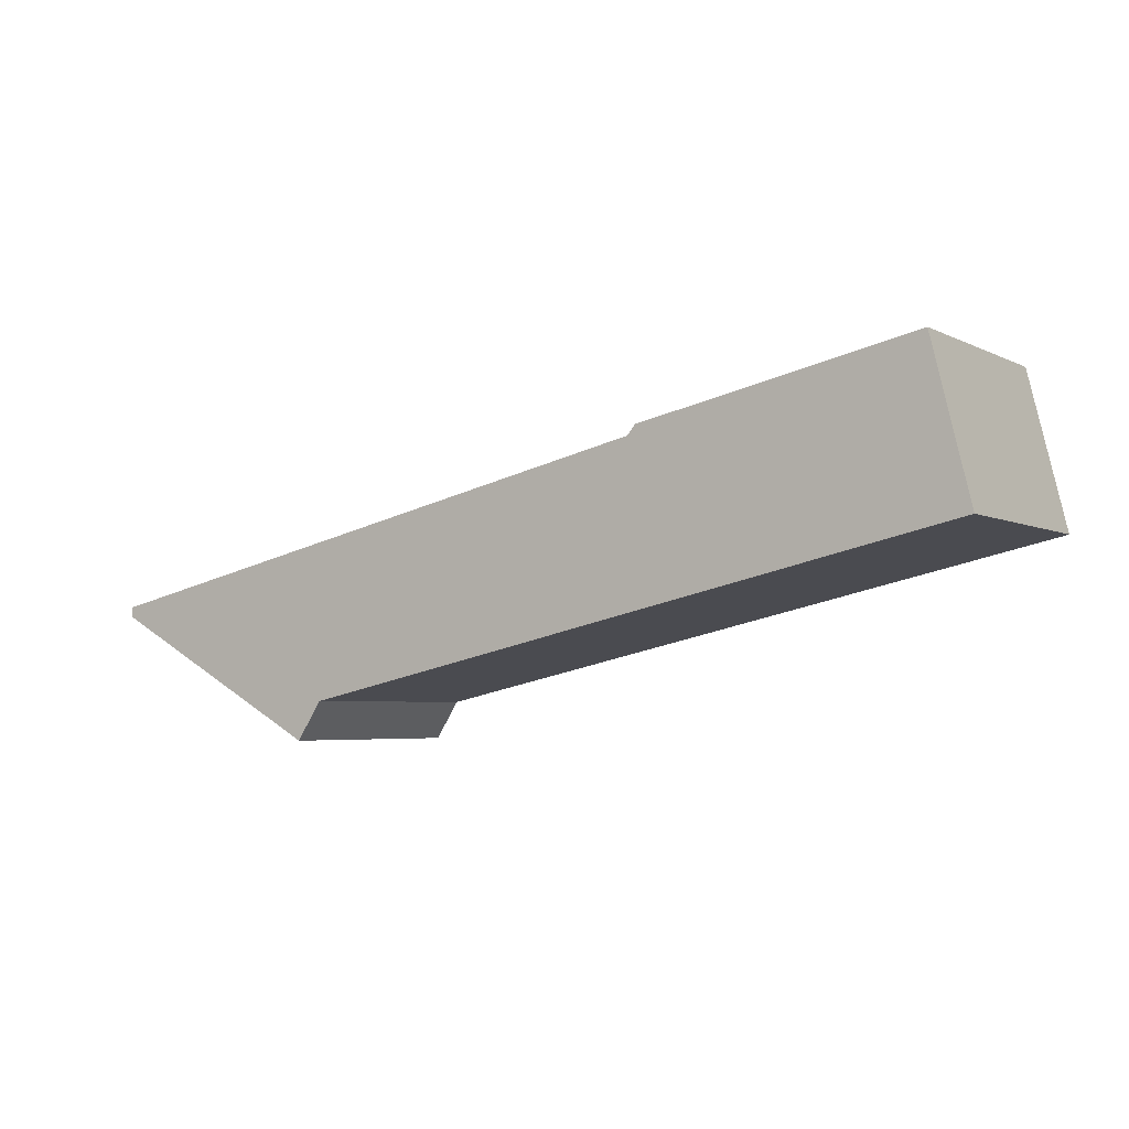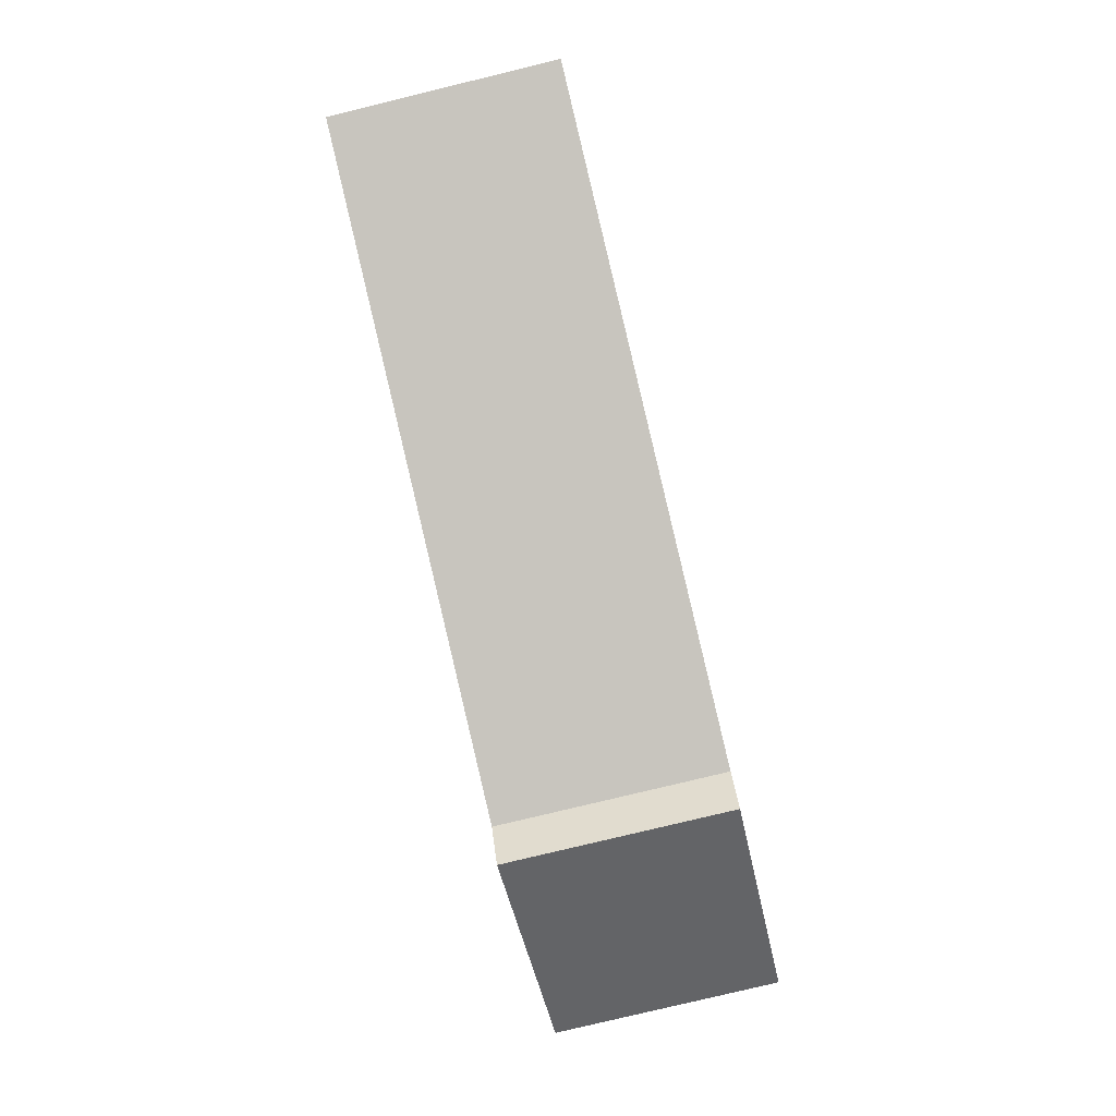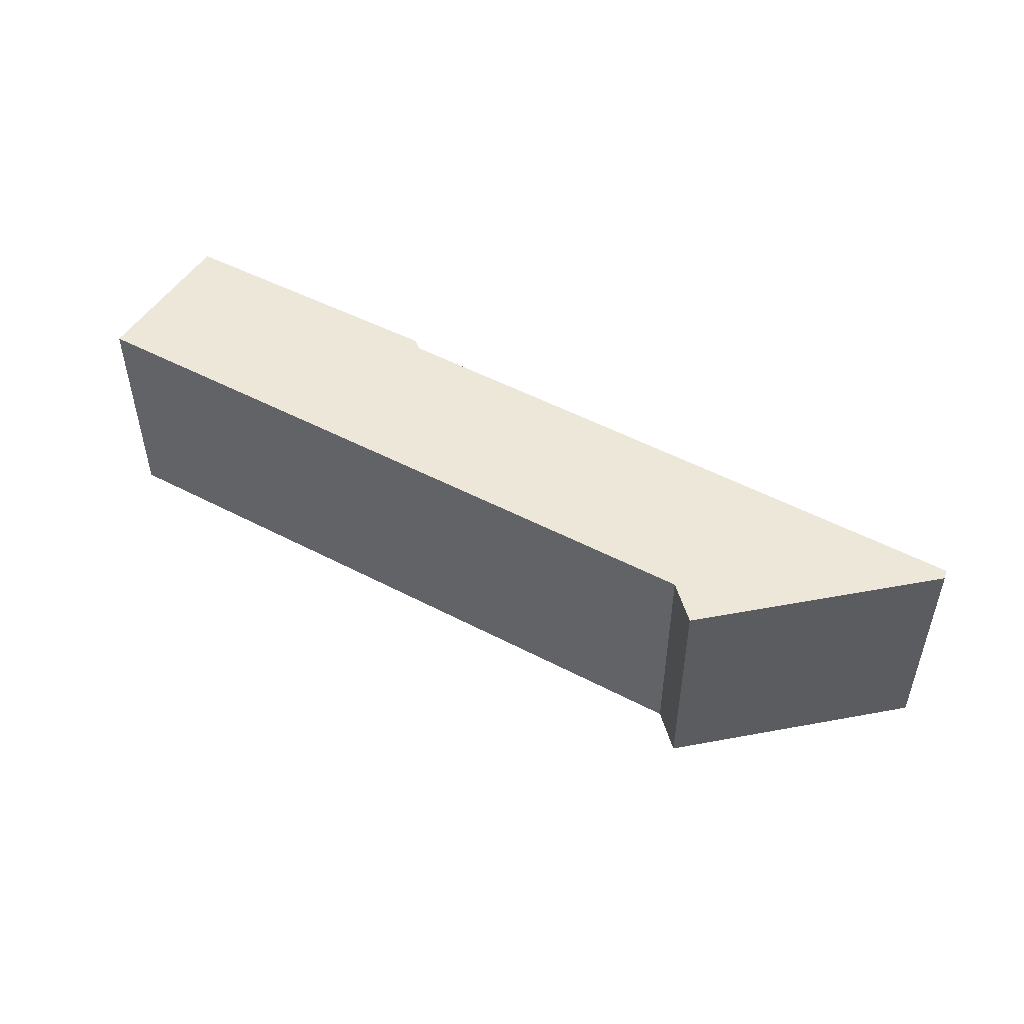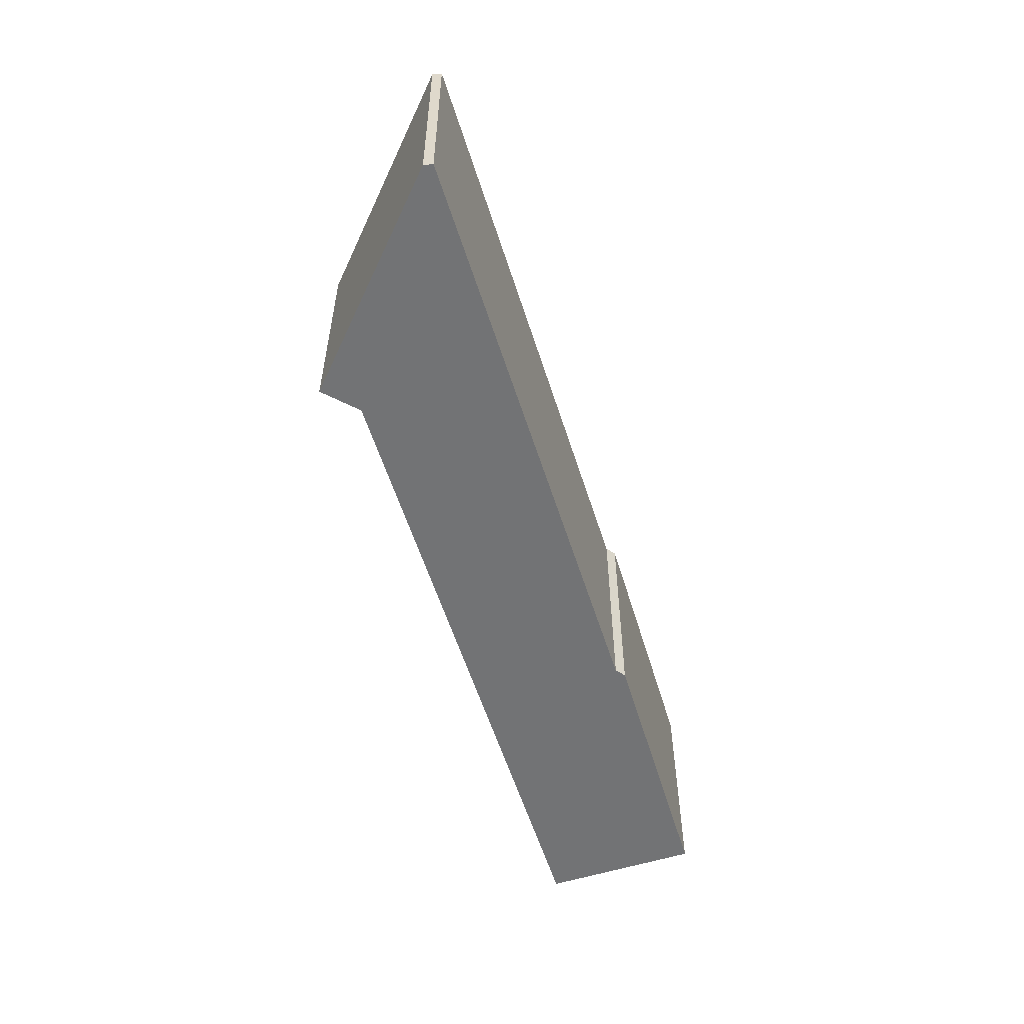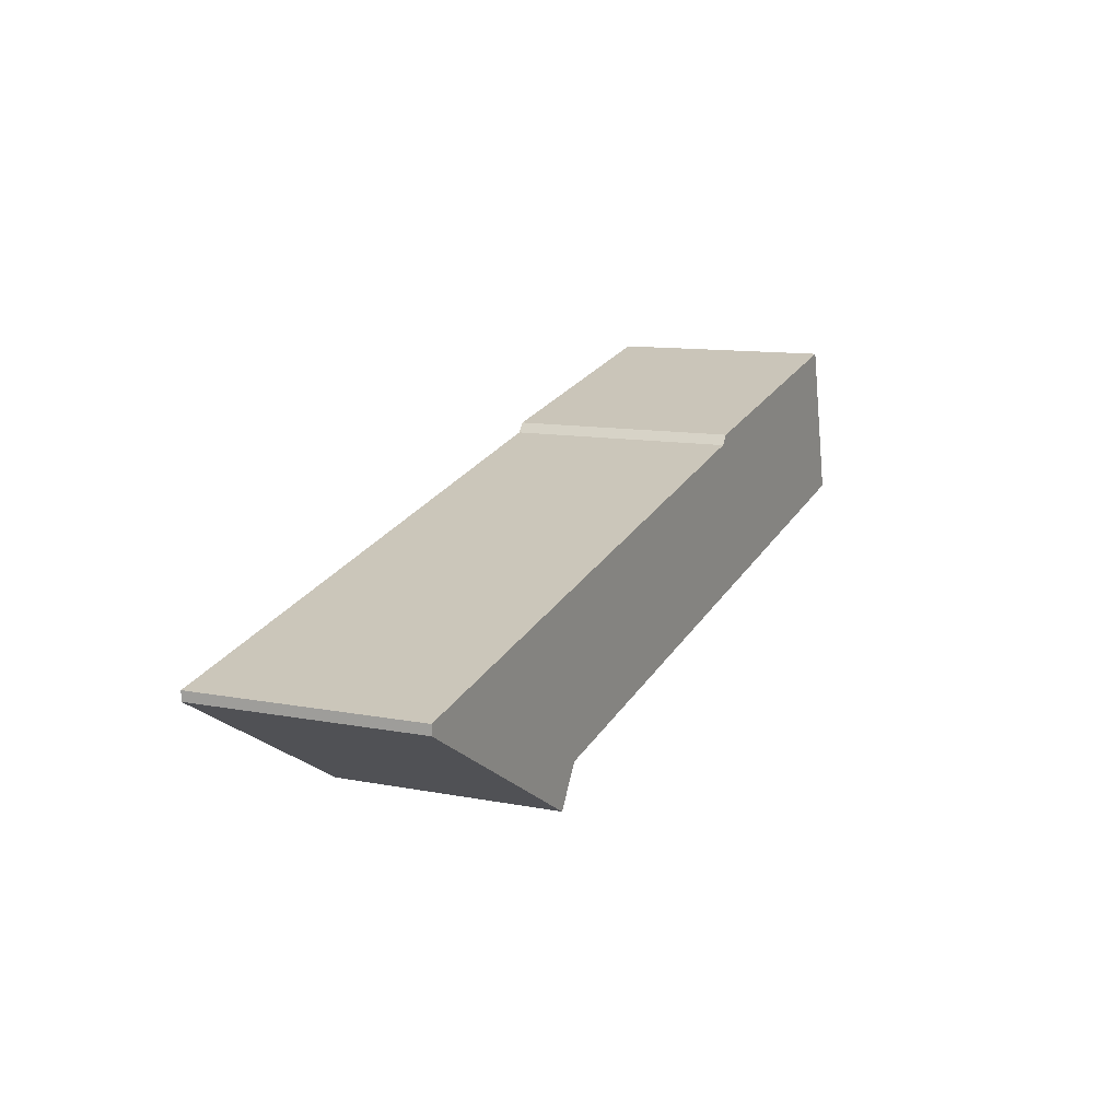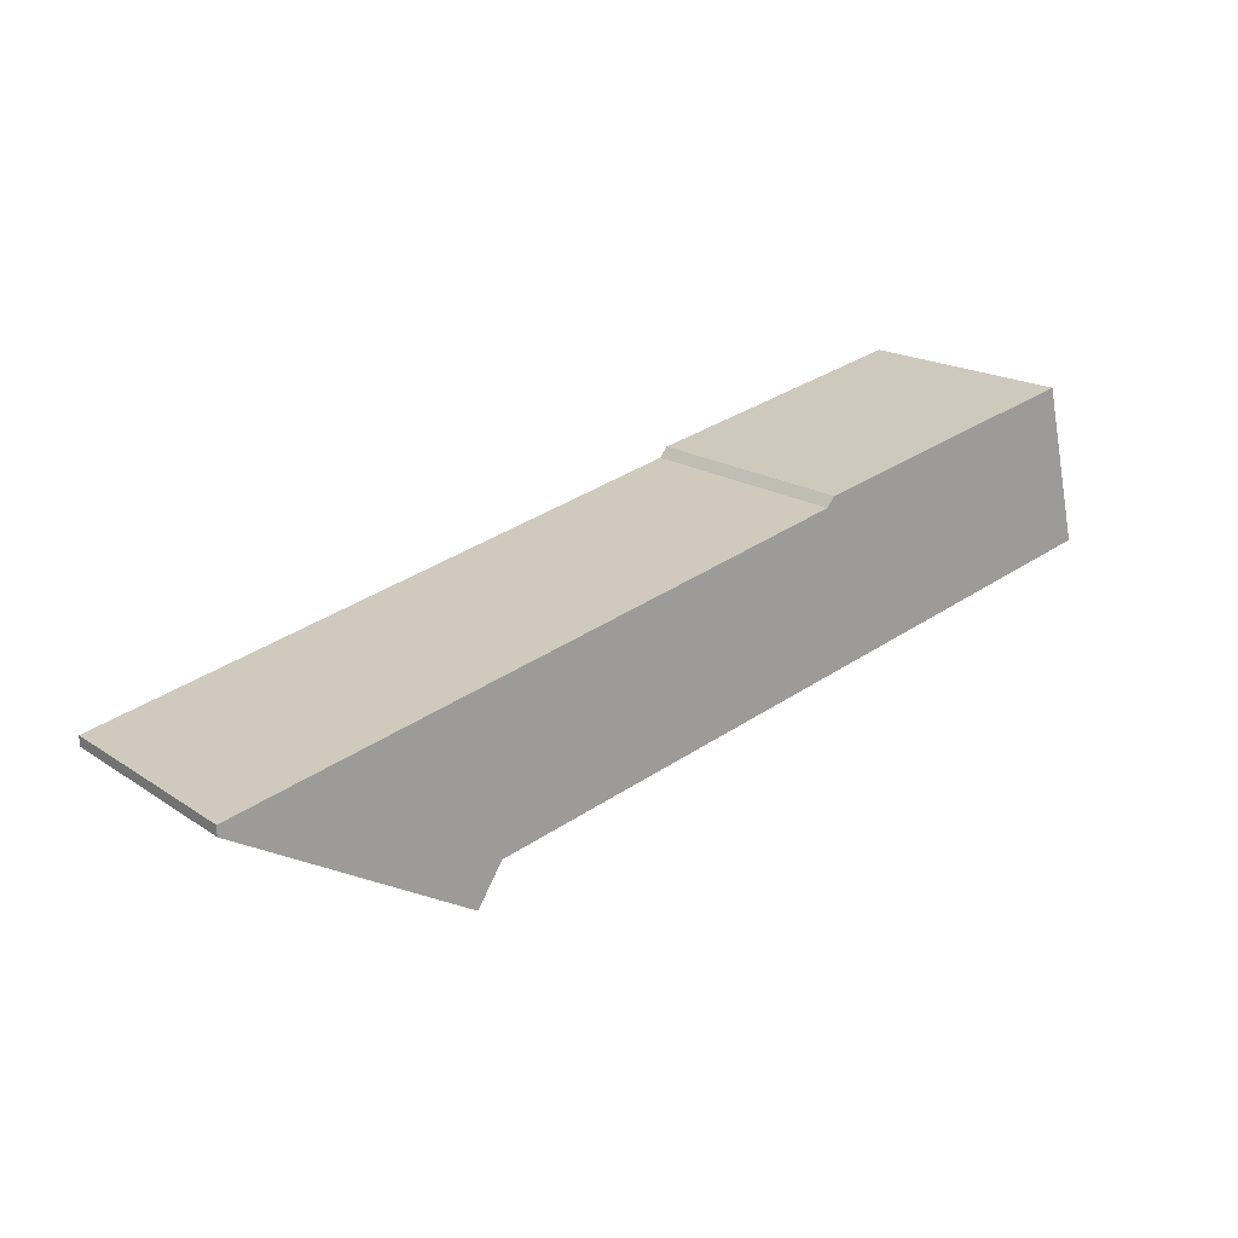
<metadata>
{"format":"obj","ext":"obj","renderer":"f3d","projection":"perspective","resolution":1024,"background":"white","views":[{"elev":-4.1,"azim":32.7,"up":"+Z"},{"elev":-79.3,"azim":103.6,"up":"+Z"},{"elev":50.0,"azim":-162.4,"up":"+Y"},{"elev":-55.8,"azim":-85.4,"up":"+Y"},{"elev":11.1,"azim":-64.4,"up":"+Z"},{"elev":18.2,"azim":-38.2,"up":"+Z"}]}
</metadata>
<code>
v  0 4.073 2.494e-16
v  4.046 4.073 -2.427
v  0 4.073 -0.171
v  4.486 4.073 -1.745
v  10.71 4.073 2.425
v  16.44 4.073 0.887
v  10.84 4.073 2.595
v  15.58 4.073 3.596
v  15.77 4.073 3.636
v  10.84 -1.589e-16 2.595
v  15.58 -2.202e-16 3.596
v  15.77 -2.226e-16 3.636
v  0 0 0
v  10.71 -1.485e-16 2.425
v  16.44 -5.431e-17 0.887
v  4.486 1.069e-16 -1.745
v  4.046 1.486e-16 -2.427
v  0 1.047e-17 -0.171
g defaultobject
f 1 2 3
f 2 1 4
f 4 1 5
f 4 5 6
f 6 5 7
f 6 7 8
f 6 8 9
f 10 8 7
f 8 10 11
f 8 11 9
f 9 11 12
f 13 5 1
f 5 13 14
f 12 6 9
f 6 12 15
f 15 4 6
f 4 15 16
f 16 2 4
f 2 16 17
f 17 3 2
f 3 17 18
f 18 1 3
f 1 18 13
f 14 7 5
f 7 14 10
f 17 13 18
f 13 17 16
f 13 16 14
f 14 16 15
f 14 15 10
f 10 15 11
f 11 15 12

</code>
